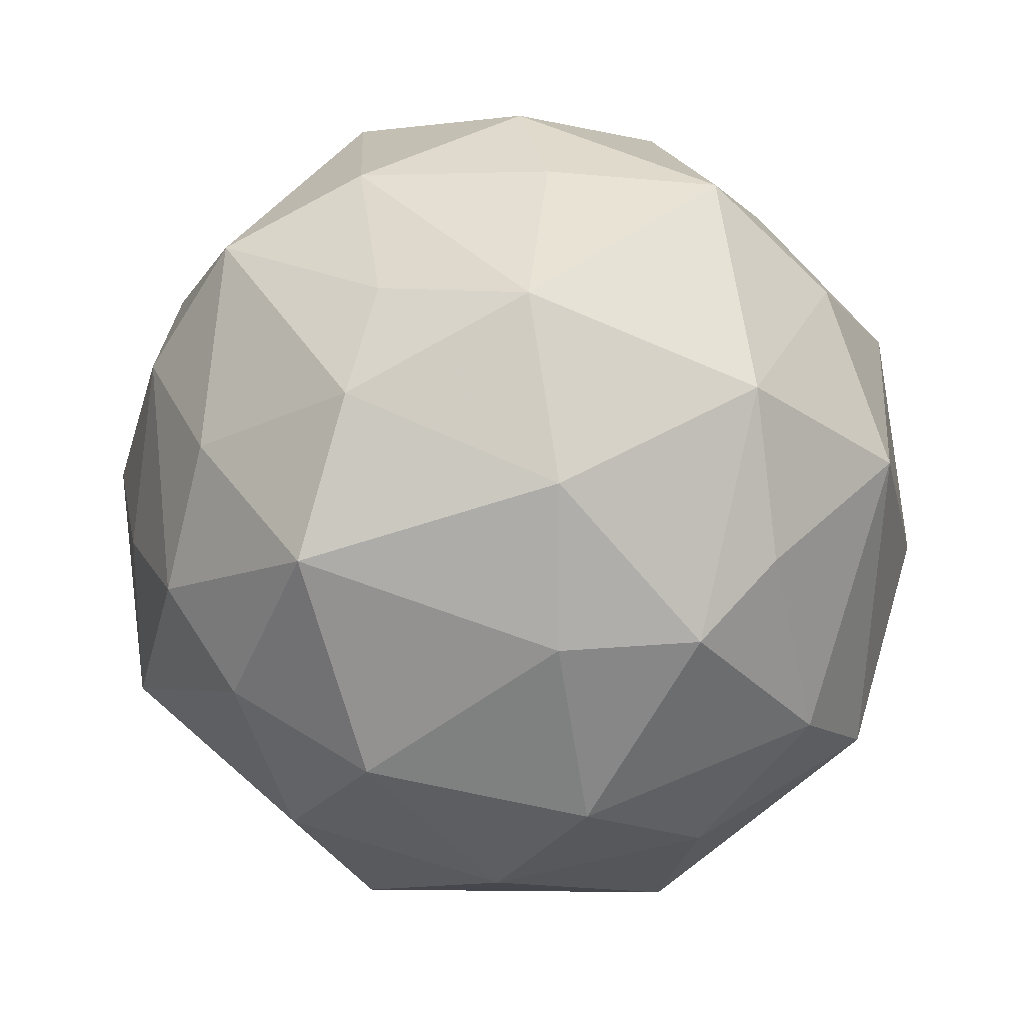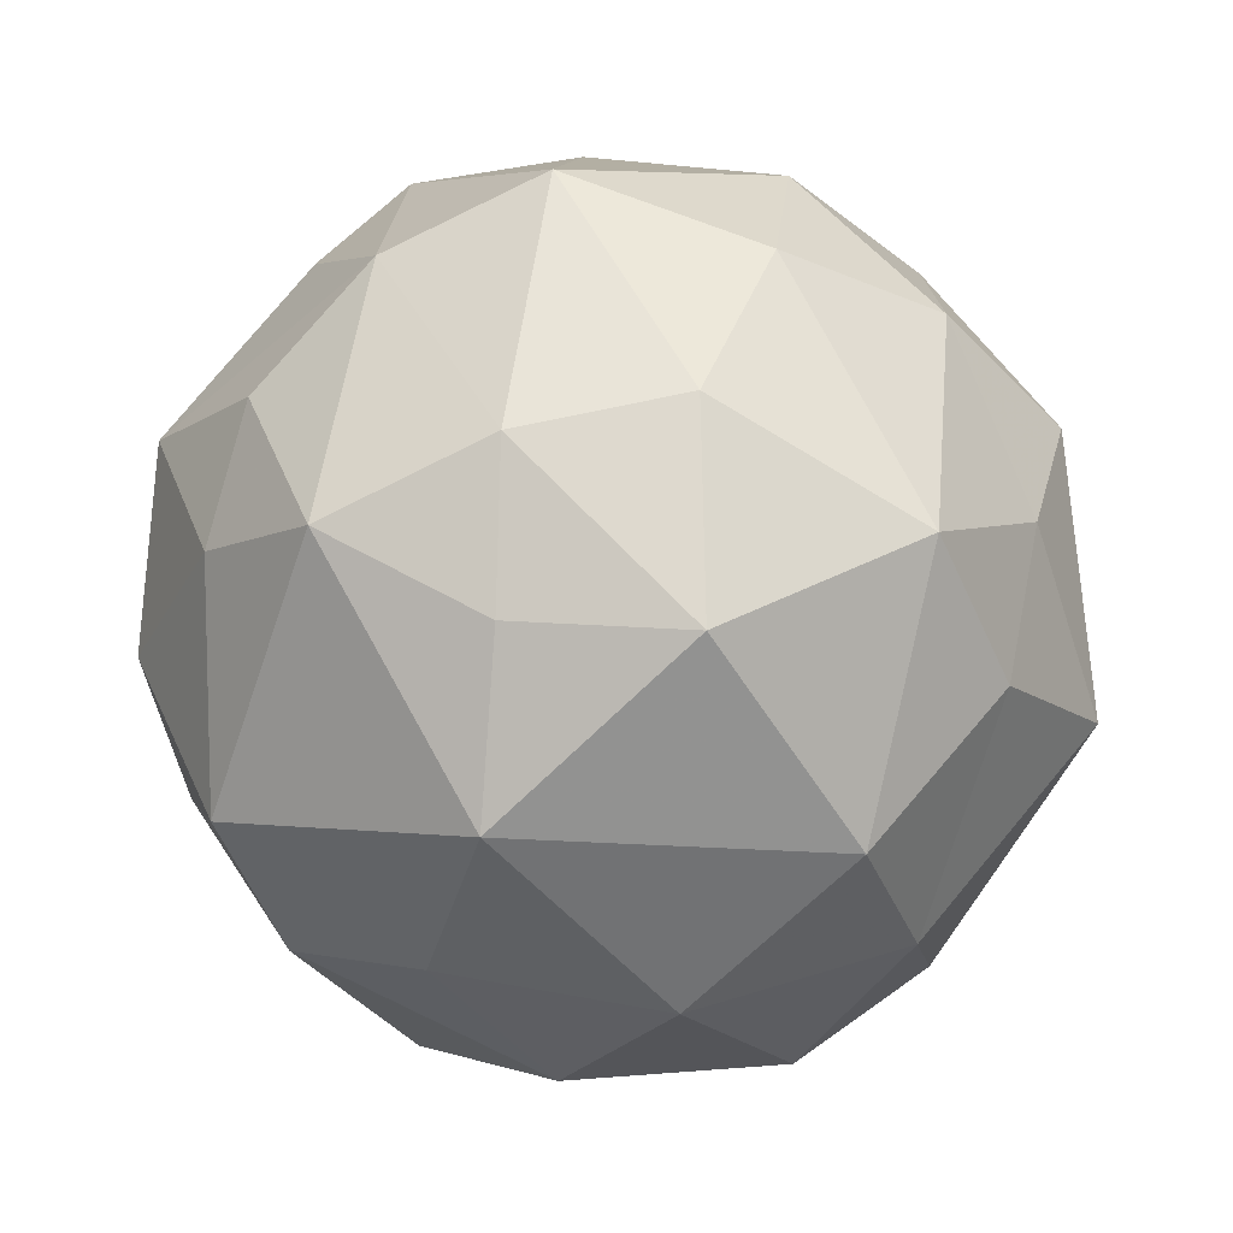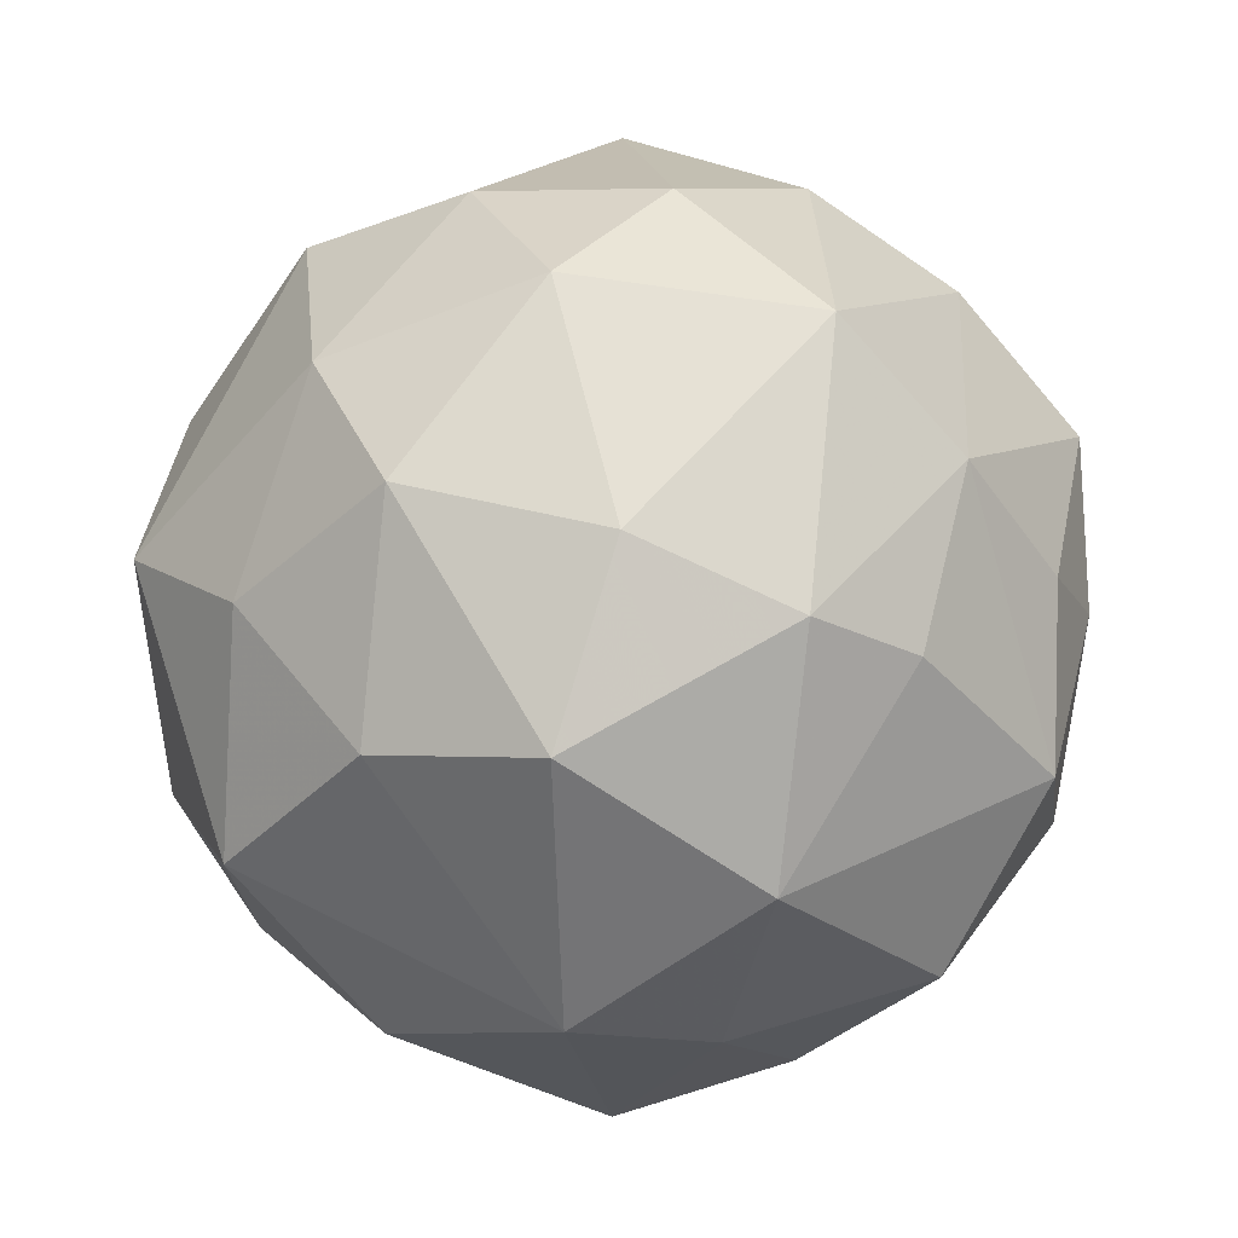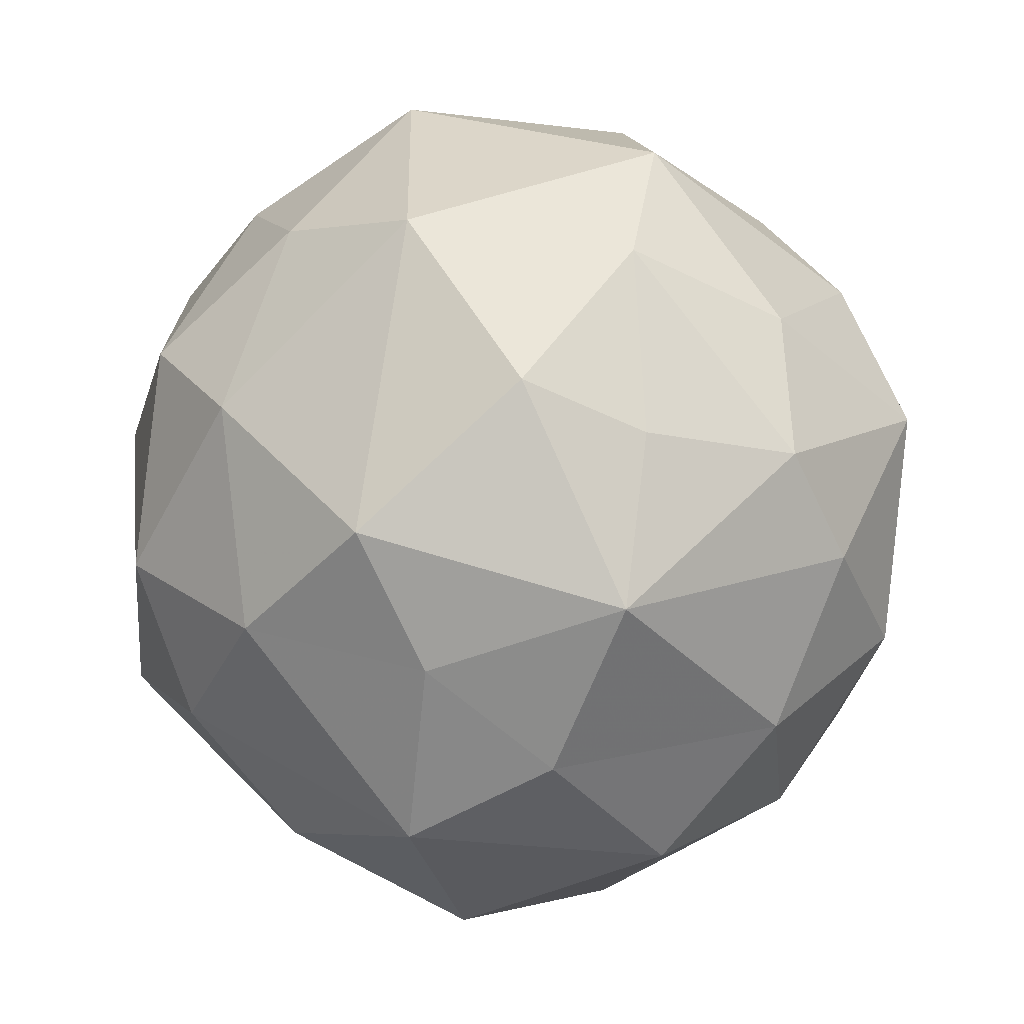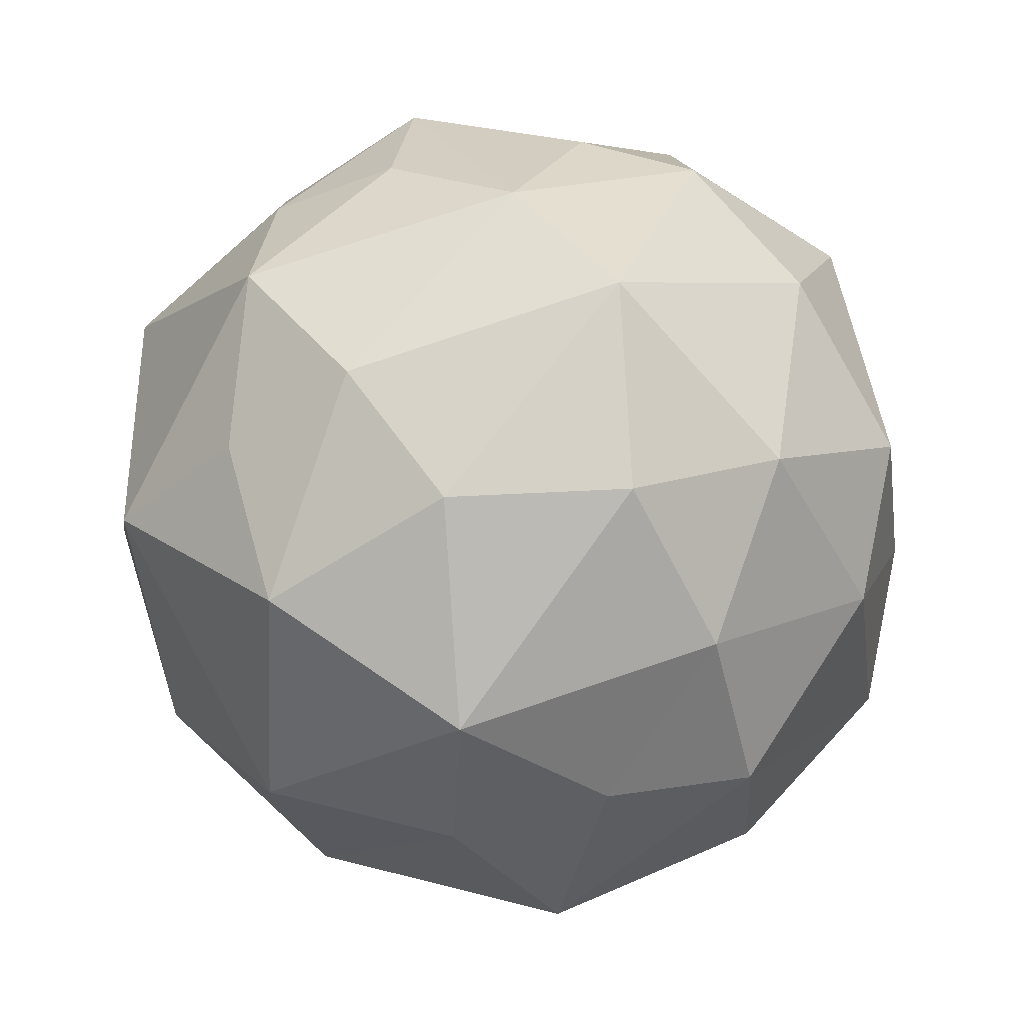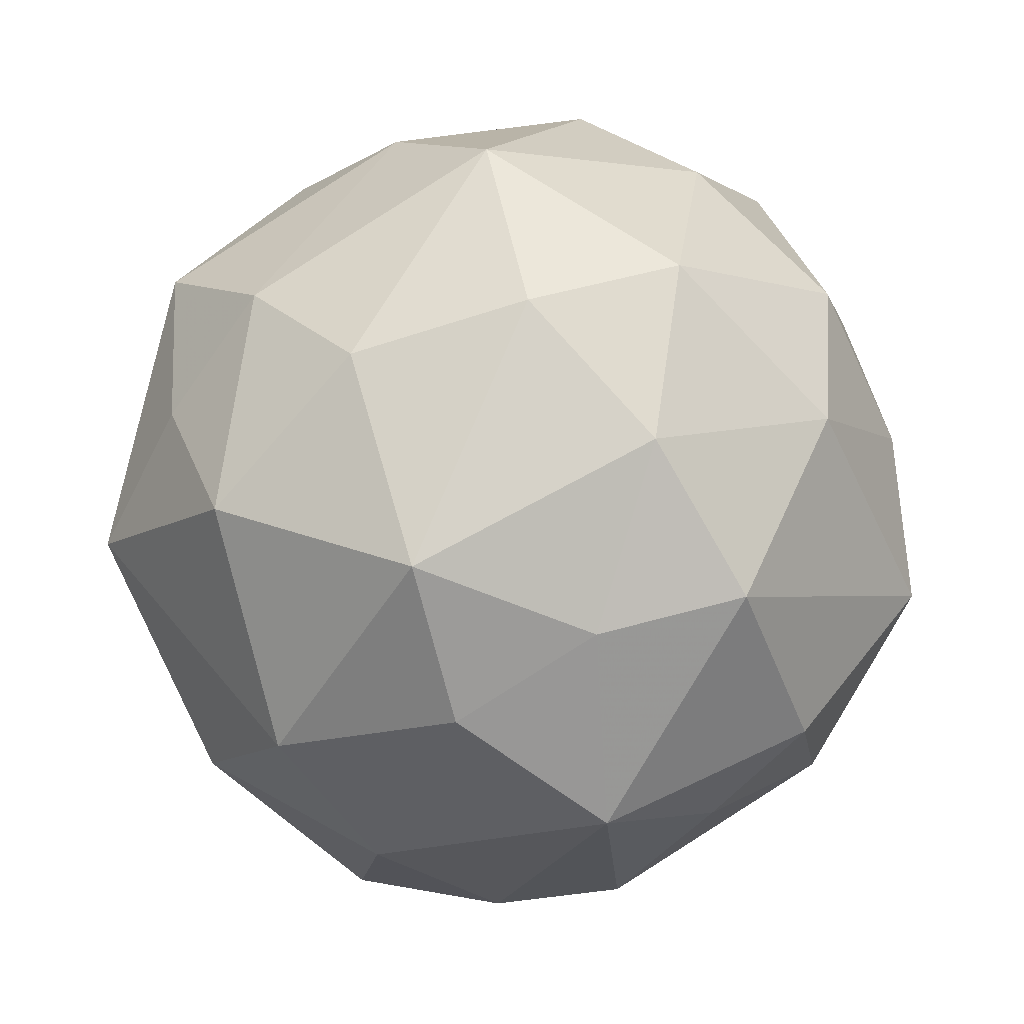
<metadata>
{"format":"obj","ext":"obj","renderer":"f3d","projection":"perspective","resolution":1024,"background":"white","views":[{"elev":-69.0,"azim":-47.5,"up":"+Y"},{"elev":2.6,"azim":124.8,"up":"+Y"},{"elev":73.8,"azim":-18.7,"up":"+Y"},{"elev":-60.0,"azim":-97.4,"up":"+Z"},{"elev":-41.2,"azim":137.6,"up":"+Z"},{"elev":-64.9,"azim":154.4,"up":"+Z"}]}
</metadata>
<code>
v -7.685 218 23.73
v 7.239 -216.3 23.17
v 187.8 85.74 -74.4
v 136.9 102.1 -137.6
v -12.14 138.2 -169.8
v -165.6 140 -21.63
v 9.541 146.7 173.4
v 149 83.01 150.8
v 178.3 101.4 70.34
v 201.1 8.866 -81.27
v -162 18.61 153.1
v 161.3 -15.8 153.2
v 204.1 -81.99 70.24
v -204.8 83.24 71.74
v 12.07 -138.2 -170.2
v -125.3 -126.5 -128.9
v -168.2 -117.5 -63.64
v -167.6 -117.7 61.68
v -122 -149.5 121.9
v -8.026 -145.4 172
v 163.3 -144 -15.62
v 109.5 199.2 -43.47
v 69.23 163.8 -132
v 2.631 201.7 -97.19
v -102.2 163 -105.9
v -90.19 202.1 -31.37
v -134.3 162.5 64.62
v -62.68 198.1 99.38
v 54.17 203.5 78.32
v 98.49 164.4 99.81
v 146.8 162.7 24.34
v 224.9 46.94 -2.915
v 203 -79.28 -74.75
v 73.91 43.97 -214
v 88.3 -89.76 -188.6
v 19.45 -22.34 -218.7
v -162 17.13 -153.3
v -141 -47.36 -154
v -203.3 -34.4 -78.03
v -203.7 -34.62 77.97
v -141.3 -47.95 153.9
v 77.26 44.11 212.1
v 11.81 -30.26 217
v 88.28 -89.23 187.6
v 166.6 5.606 -160.4
v -75.27 -44.99 -213.8
v -86.61 88.64 -188.9
v -23.96 46.89 -208.9
v -225.2 -45.47 0.7544
v -203.2 80.2 -74.2
v -75.84 -43.37 212.9
v -23.46 46.21 208.6
v -88.74 88.63 188.5
v 201.4 34.39 75.47
v -3.502 -201.5 -96.83
v 103.2 -162.6 -105.7
v -108.4 -199.3 -43.37
v -69.7 -162.3 -130.6
v -53.48 -203.5 78.91
v -147.9 -162.8 23.6
v 55.81 -202.1 73.94
v 60.9 -167 122.8
v 90.06 -201.6 -31.91
v 152.1 -144.6 71.04
f 1 22 24
f 23 24 22
f 31 32 3
f 31 3 22
f 4 22 3
f 22 4 23
f 4 34 23
f 1 24 26
f 5 24 23
f 25 24 5
f 26 24 25
f 23 34 5
f 47 25 5
f 47 50 25
f 1 26 28
f 6 26 25
f 27 26 6
f 28 26 27
f 6 25 50
f 14 27 6
f 1 28 29
f 7 29 28
f 14 53 27
f 27 53 28
f 7 28 53
f 1 29 22
f 30 29 7
f 31 29 30
f 22 29 31
f 42 8 7
f 7 8 30
f 31 30 8
f 9 31 8
f 9 32 31
f 54 13 32
f 33 32 13
f 10 32 33
f 21 33 13
f 45 35 34
f 34 35 36
f 33 35 45
f 15 36 35
f 46 36 15
f 39 50 37
f 38 37 46
f 37 38 39
f 46 16 38
f 39 38 16
f 17 39 16
f 39 17 49
f 40 11 14
f 41 11 40
f 11 41 51
f 49 18 40
f 19 40 18
f 40 19 41
f 51 41 19
f 43 44 42
f 42 44 12
f 51 20 43
f 44 43 20
f 44 13 12
f 10 33 45
f 3 10 45
f 10 3 32
f 34 4 45
f 3 45 4
f 37 47 46
f 46 47 48
f 46 48 36
f 36 48 34
f 50 47 37
f 5 48 47
f 34 48 5
f 40 14 49
f 50 49 14
f 39 49 50
f 6 50 14
f 52 43 42
f 43 52 51
f 53 51 52
f 51 53 11
f 52 42 7
f 53 52 7
f 53 14 11
f 54 12 13
f 8 12 54
f 42 12 8
f 32 9 54
f 54 9 8
f 2 55 63
f 15 55 58
f 56 55 15
f 63 55 56
f 58 46 15
f 35 56 15
f 35 33 56
f 2 57 55
f 58 55 57
f 60 49 17
f 60 17 57
f 16 57 17
f 57 16 58
f 16 46 58
f 2 59 57
f 19 59 20
f 60 59 19
f 57 59 60
f 20 51 19
f 18 60 19
f 18 49 60
f 2 61 59
f 62 61 64
f 20 61 62
f 59 61 20
f 13 44 64
f 64 44 62
f 20 62 44
f 2 63 61
f 21 63 56
f 64 63 21
f 61 63 64
f 21 56 33
f 13 64 21

</code>
